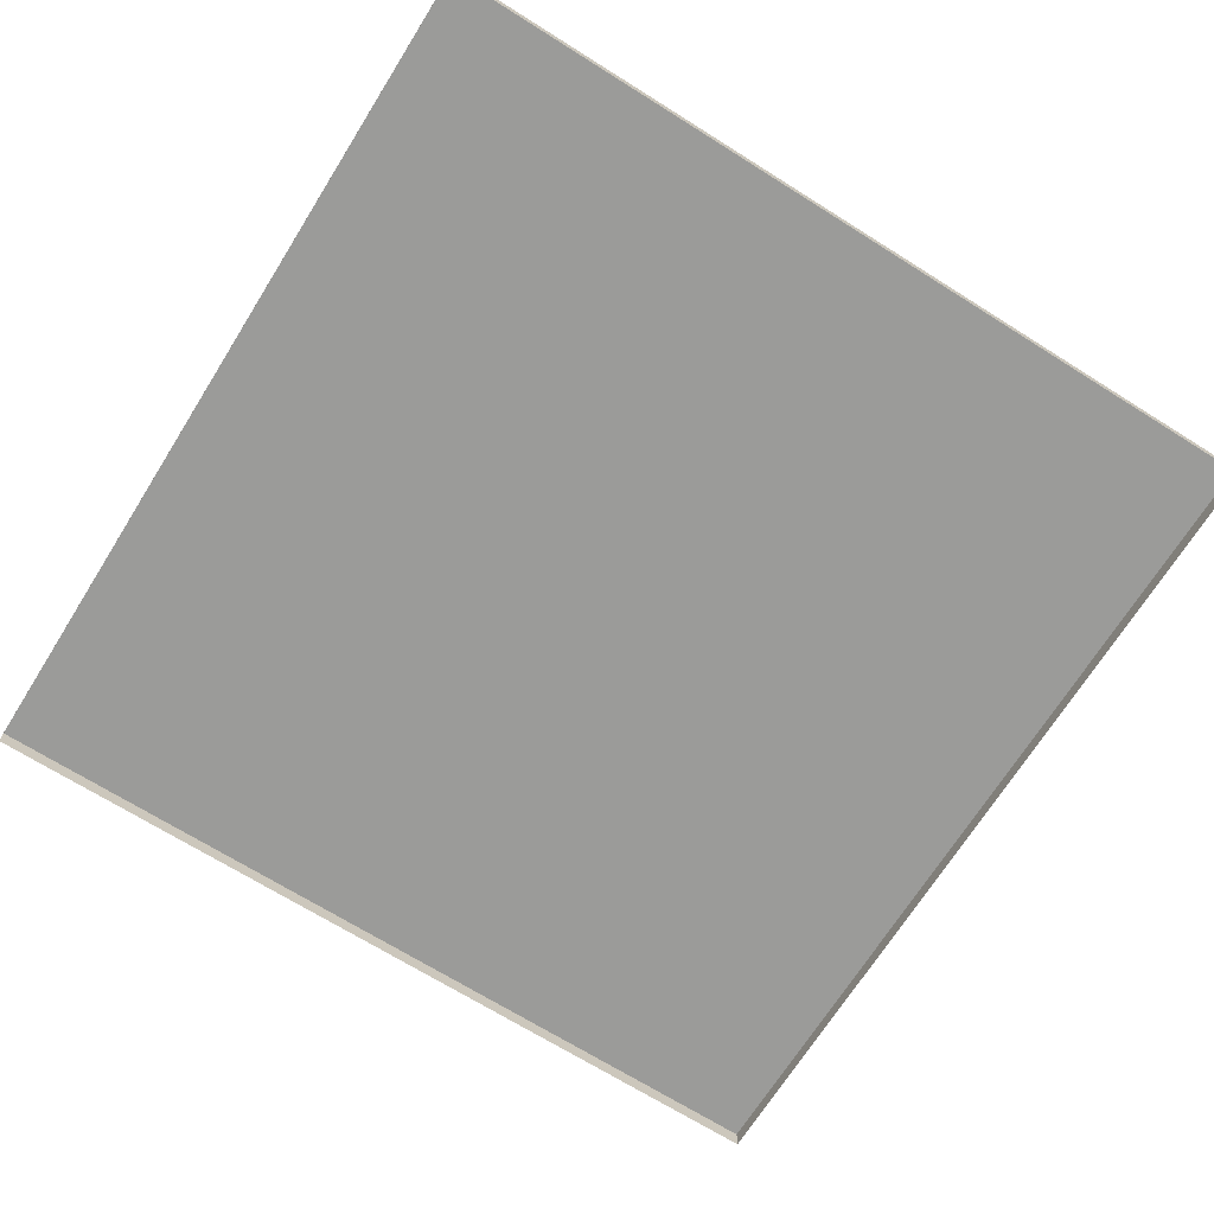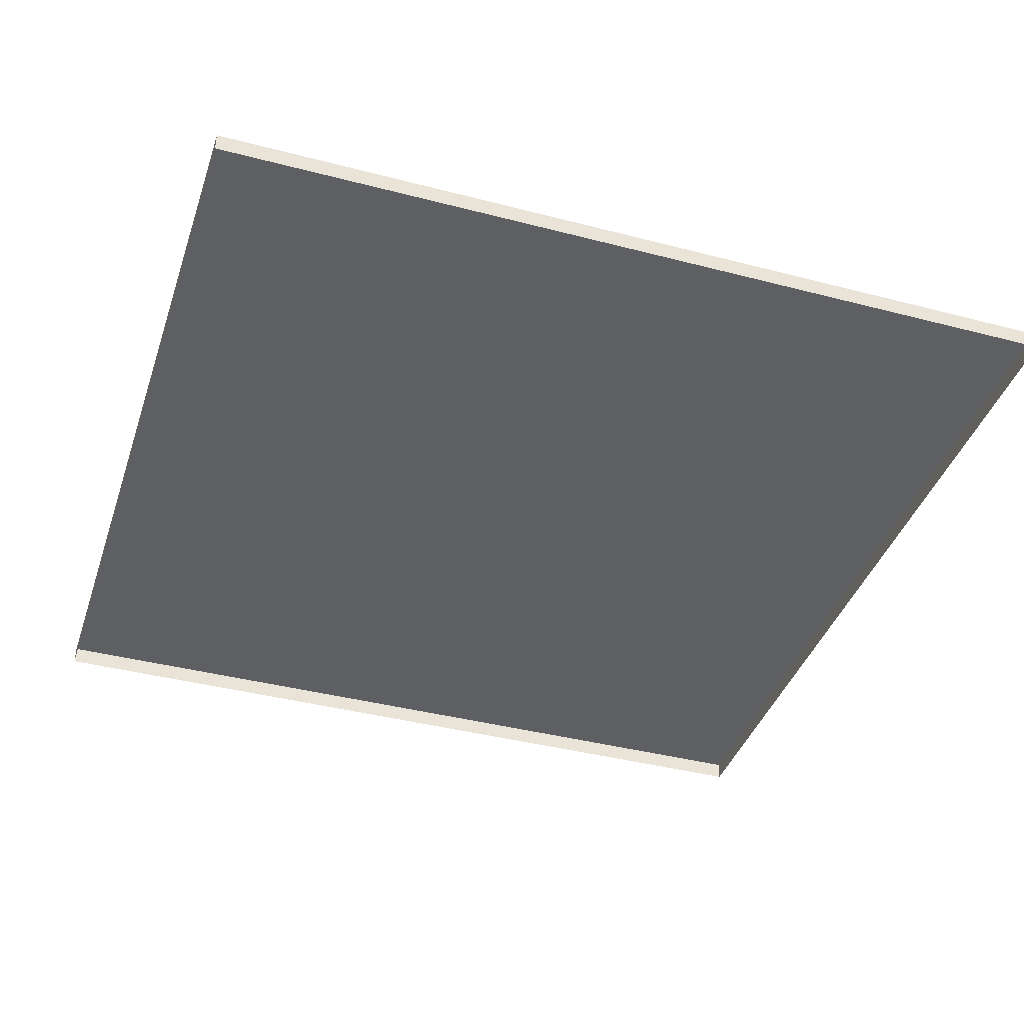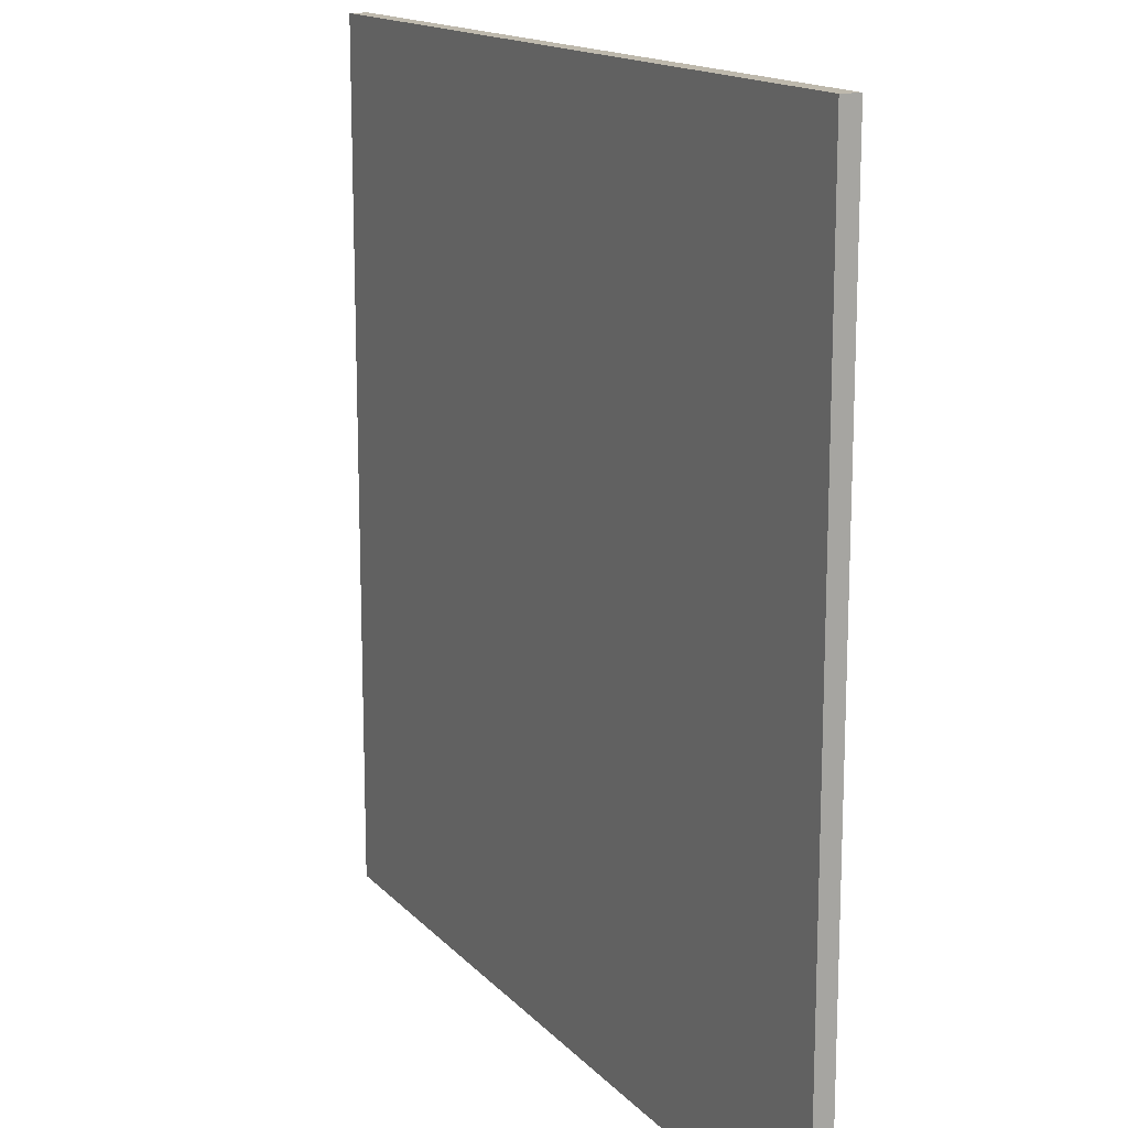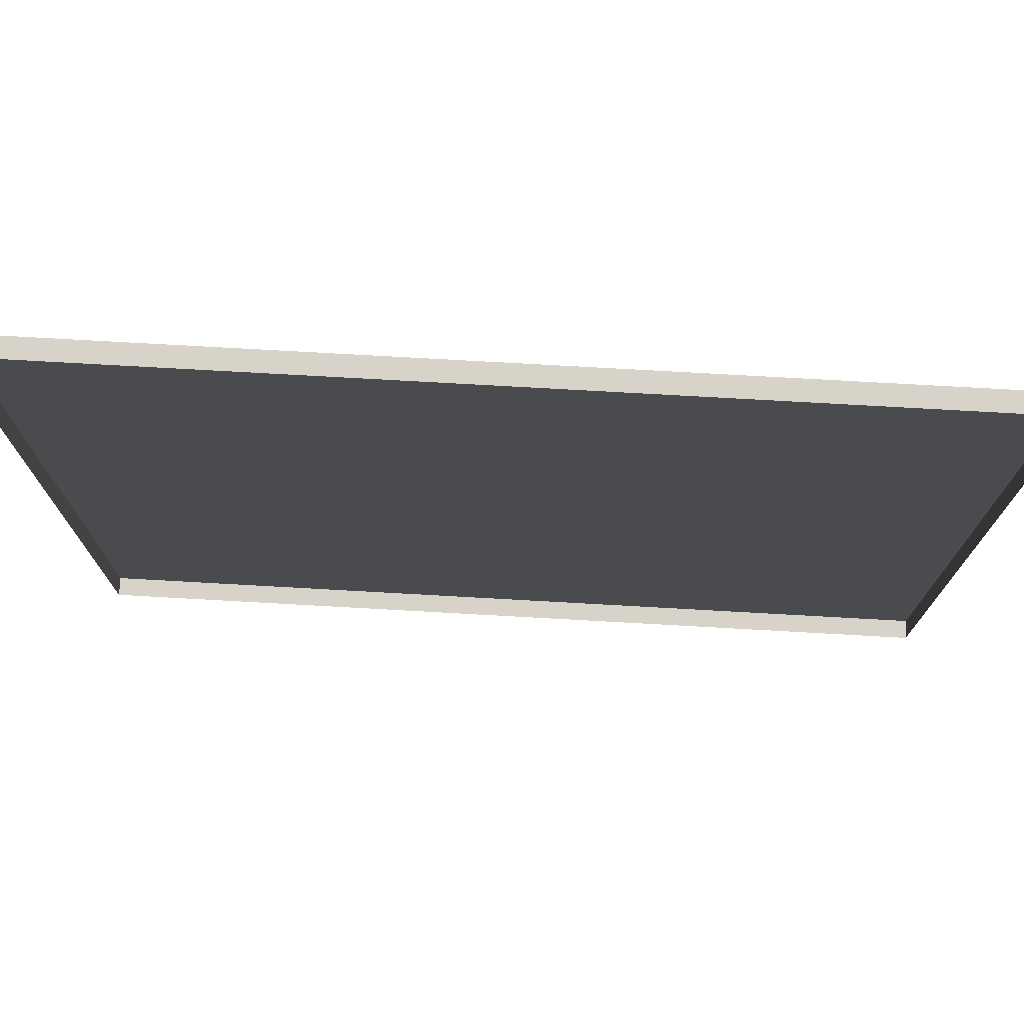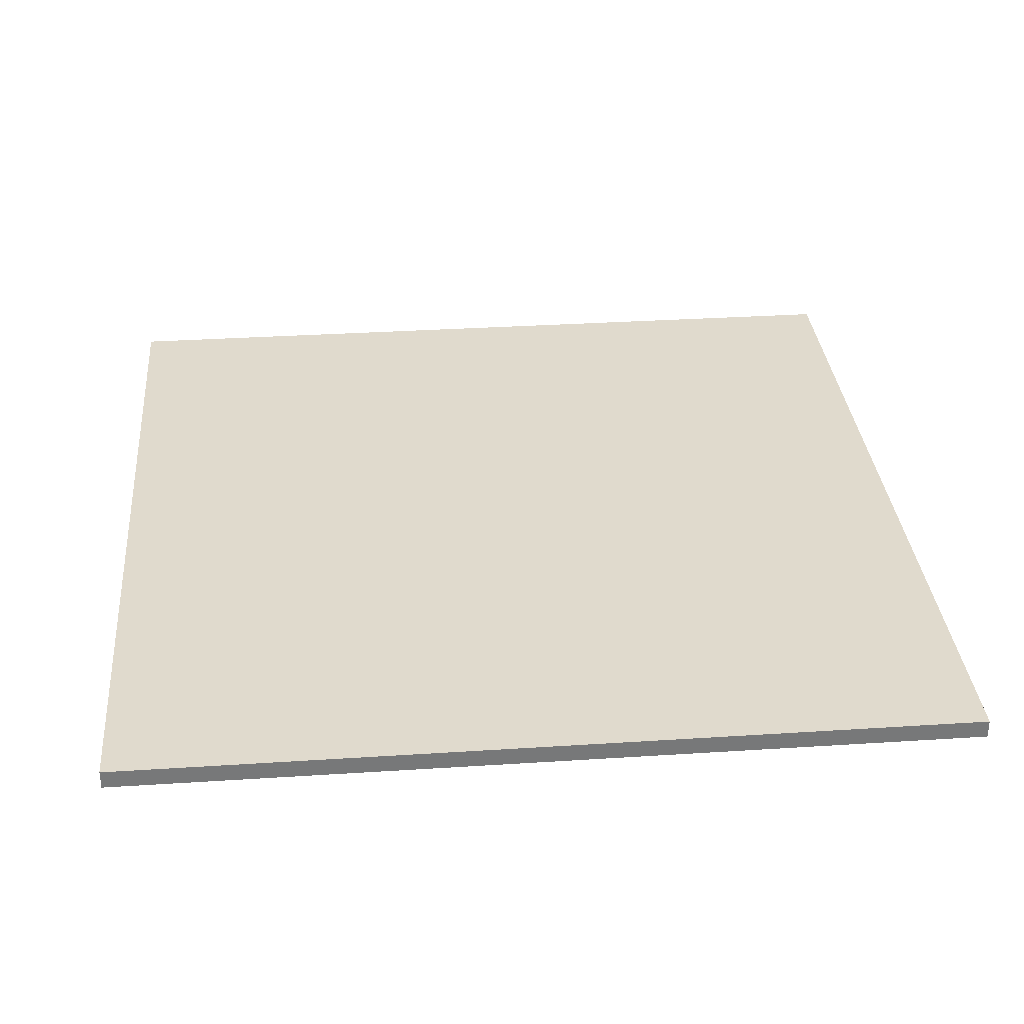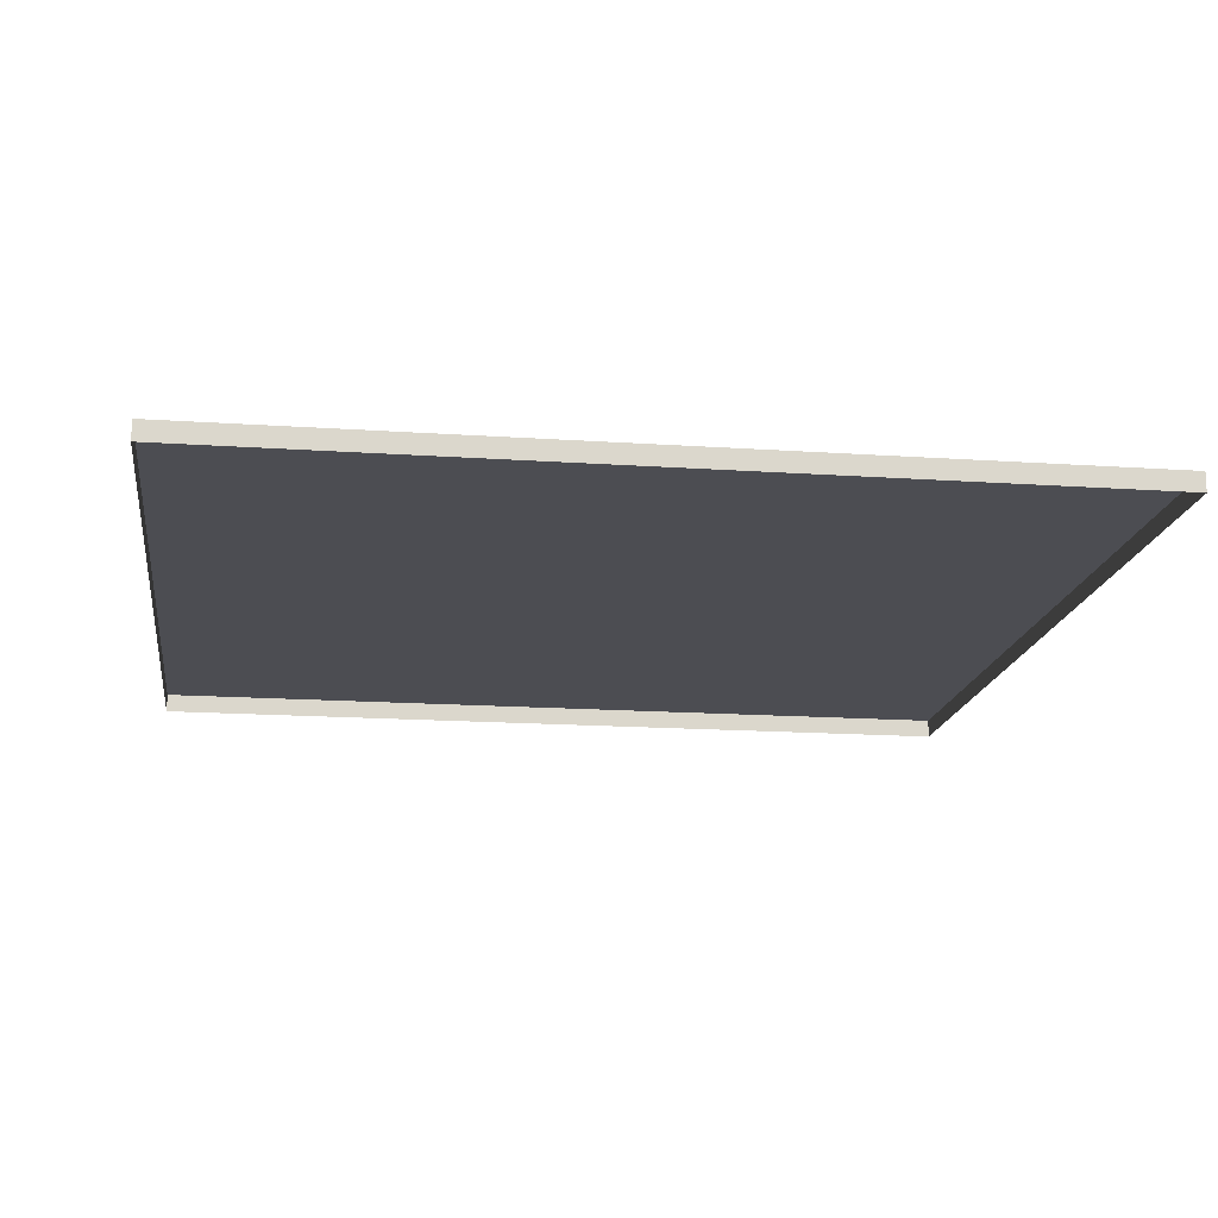
<metadata>
{"format":"obj","ext":"obj","renderer":"f3d","projection":"perspective","resolution":1024,"background":"white","views":[{"elev":-69.6,"azim":57.9,"up":"+Y"},{"elev":-39.8,"azim":72.1,"up":"+Y"},{"elev":15.1,"azim":-116.5,"up":"+Z"},{"elev":75.9,"azim":3.2,"up":"+Z"},{"elev":33.0,"azim":-5.1,"up":"+Y"},{"elev":-16.4,"azim":82.0,"up":"+Y"}]}
</metadata>
<code>
o 7_Pavement-B-A
v 0.3098 0.005404 0.3098
v 0.3098 0.005404 -0.3098
v -0.3098 0.005404 -0.3098
v -0.3098 0.005404 0.3098
v 0.3098 0.005404 -0.3098
v 0.3098 0.005404 0.3098
v 0.3098 -0.008106 0.3098
v 0.3098 -0.008106 -0.3098
v 0.3098 0.005404 0.3098
v -0.3098 0.005404 0.3098
v -0.3098 -0.008106 0.3098
v 0.3098 -0.008106 0.3098
v -0.3098 0.005404 -0.3098
v 0.3098 0.005404 -0.3098
v 0.3098 -0.008106 -0.3098
v -0.3098 -0.008106 -0.3098
v -0.3098 0.005404 0.3098
v -0.3098 0.005404 -0.3098
v -0.3098 -0.008106 -0.3098
v -0.3098 -0.008106 0.3098
f 1 2 3
f 3 4 1
f 5 6 7
f 7 8 5
f 9 10 11
f 11 12 9
f 13 14 15
f 15 16 13
f 17 18 19
f 19 20 17

</code>
